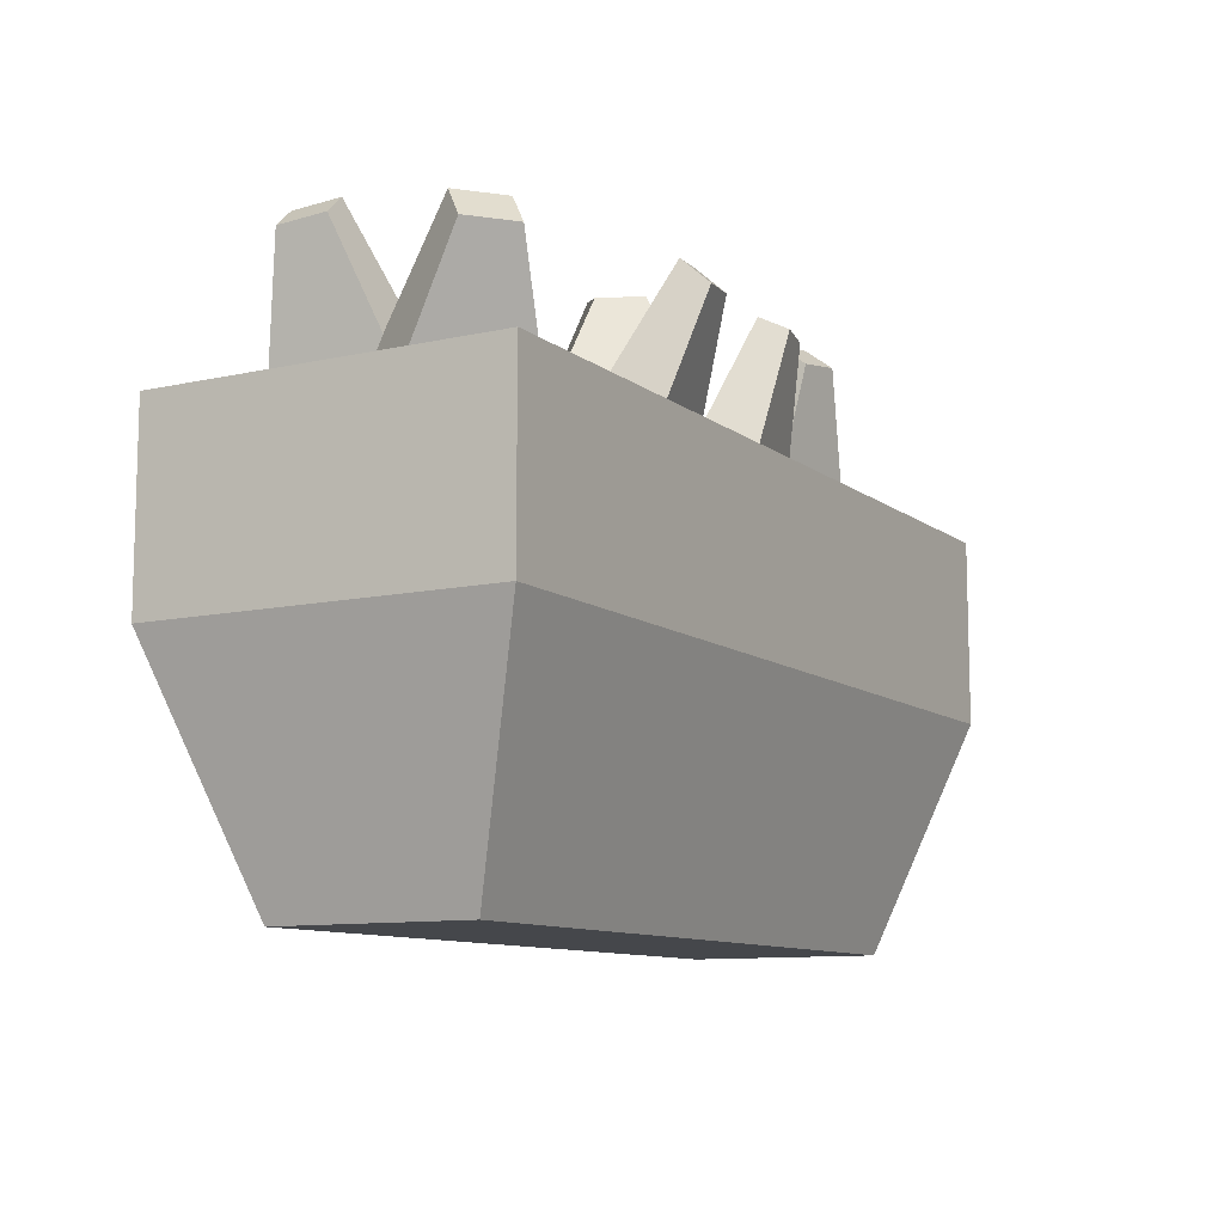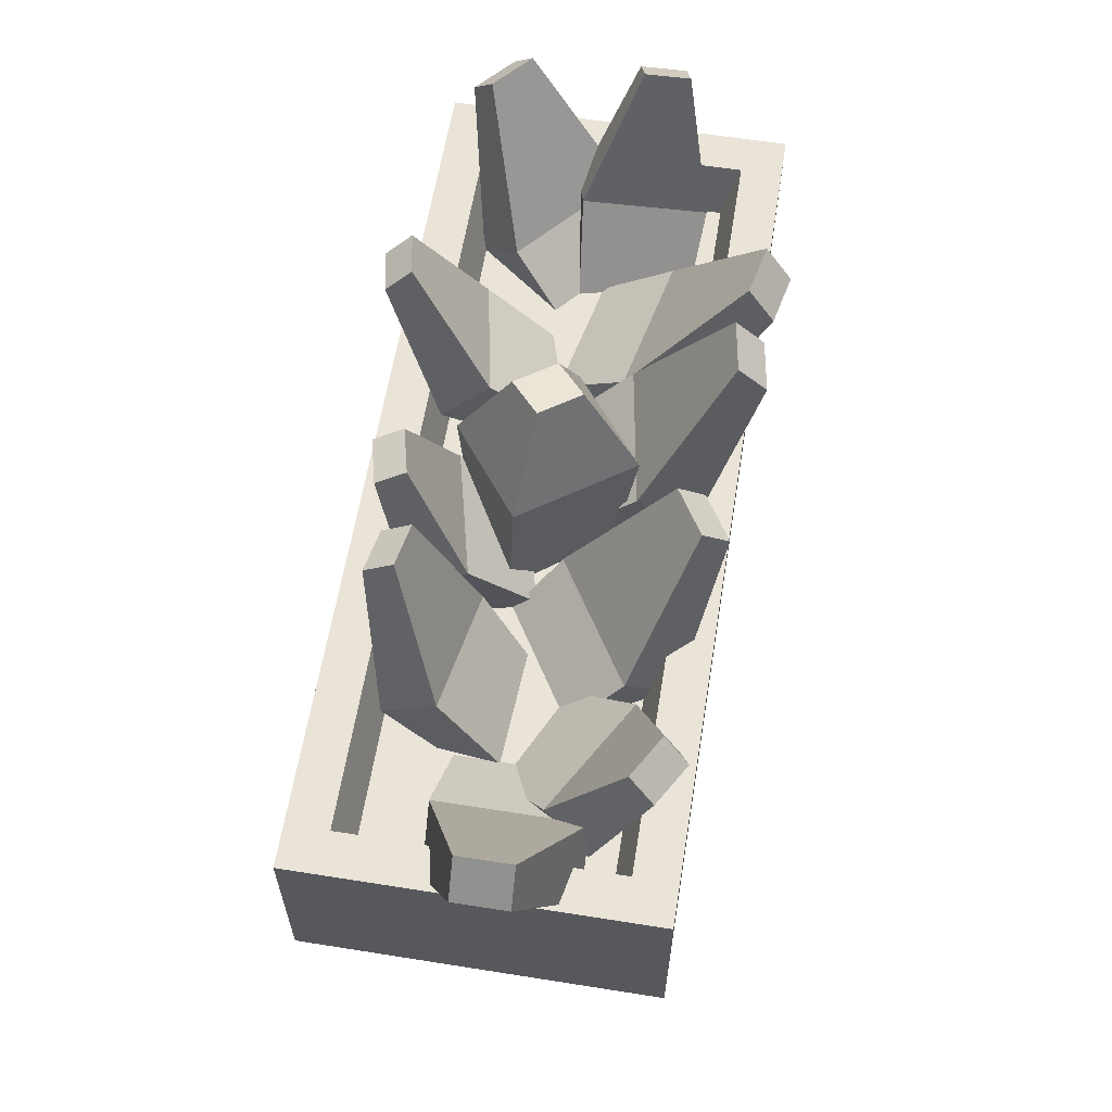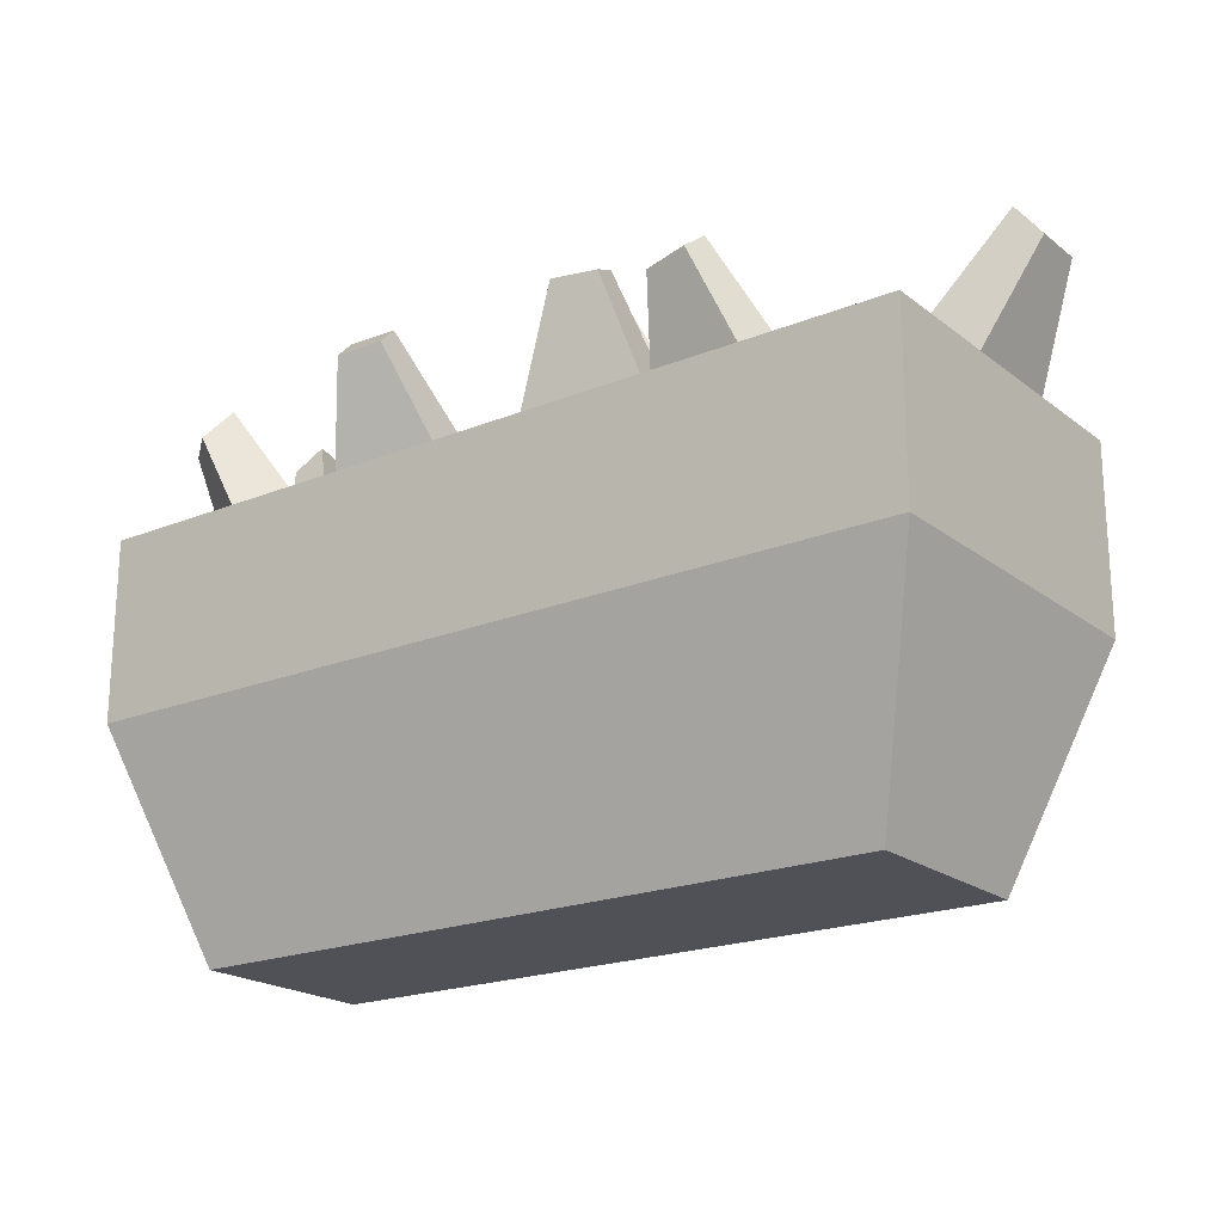
<metadata>
{"format":"obj","ext":"obj","renderer":"f3d","projection":"perspective","resolution":1024,"background":"white","views":[{"elev":-10.3,"azim":-60.4,"up":"+Y"},{"elev":60.8,"azim":99.2,"up":"+Y"},{"elev":-20.5,"azim":36.4,"up":"+Y"}]}
</metadata>
<code>
g SM_Prop_Plant_03
v -0.2311 0.1172 0.09189
v -0.2311 0.2113 0.09189
v 0.2078 0.2113 0.09189
v 0.2078 0.1172 0.09189
v -0.2019 0.184 0.06272
v -0.2019 0.184 -0.05588
v 0.1787 0.184 -0.05588
v 0.1787 0.184 0.06272
v -0.2311 0.2113 -0.08506
v -0.2311 0.1172 -0.08506
v 0.2078 0.1172 -0.08506
v 0.2078 0.2113 -0.08506
v -0.1922 0 -0.04616
v -0.1922 0 0.053
v 0.169 0 0.053
v 0.169 0 -0.04616
v 0.2078 0.1172 0.09189
v 0.2078 0.2113 0.09189
v 0.2078 0.2113 -0.08506
v 0.2078 0.1172 -0.08506
v -0.2311 0.1172 -0.08506
v -0.2311 0.2113 -0.08506
v -0.2311 0.2113 0.09189
v -0.2311 0.1172 0.09189
v -0.21 0.2113 0.07083
v -0.2019 0.184 0.06272
v 0.1787 0.184 0.06272
v 0.1868 0.2113 0.07083
v 0.1868 0.2113 0.07083
v 0.1787 0.184 0.06272
v 0.1787 0.184 -0.05588
v 0.1868 0.2113 -0.06399
v 0.1868 0.2113 -0.06399
v 0.1787 0.184 -0.05588
v -0.2019 0.184 -0.05588
v -0.21 0.2113 -0.06399
v -0.21 0.2113 -0.06399
v -0.2019 0.184 -0.05588
v -0.2019 0.184 0.06272
v -0.21 0.2113 0.07083
v -0.1922 0 0.053
v -0.2311 0.1172 0.09189
v 0.2078 0.1172 0.09189
v 0.169 0 0.053
v 0.169 0 0.053
v 0.2078 0.1172 0.09189
v 0.2078 0.1172 -0.08506
v 0.169 0 -0.04616
v -0.2311 0.1172 -0.08506
v -0.1922 0 -0.04616
v 0.169 0 -0.04616
v 0.2078 0.1172 -0.08506
v -0.1922 0 -0.04616
v -0.2311 0.1172 -0.08506
v -0.2311 0.1172 0.09189
v -0.1922 0 0.053
v 0.1409 0.1645 -0.002567
v 0.1361 0.1776 0.007788
v 0.1636 0.2156 -0.02096
v 0.1748 0.1959 -0.04314
v 0.1361 0.1776 0.007788
v 0.08929 0.1833 -0.02092
v 0.1092 0.2222 -0.0543
v 0.1636 0.2156 -0.02096
v 0.08929 0.1833 -0.02092
v 0.09406 0.1702 -0.03128
v 0.1204 0.2025 -0.07648
v 0.1092 0.2222 -0.0543
v 0.09406 0.1702 -0.03128
v 0.1409 0.1645 -0.002567
v 0.1748 0.1959 -0.04314
v 0.1204 0.2025 -0.07648
v 0.1758 0.2677 -0.07008
v 0.1699 0.2797 -0.05803
v 0.1503 0.2821 -0.07004
v 0.1562 0.27 -0.08209
v 0.1748 0.1959 -0.04314
v 0.1758 0.2677 -0.07008
v 0.1562 0.27 -0.08209
v 0.1204 0.2025 -0.07648
v 0.1204 0.2025 -0.07648
v 0.1562 0.27 -0.08209
v 0.1503 0.2821 -0.07004
v 0.1092 0.2222 -0.0543
v 0.1092 0.2222 -0.0543
v 0.1503 0.2821 -0.07004
v 0.1699 0.2797 -0.05803
v 0.1636 0.2156 -0.02096
v 0.1636 0.2156 -0.02096
v 0.1699 0.2797 -0.05803
v 0.1758 0.2677 -0.07008
v 0.1748 0.1959 -0.04314
v 0.1243 0.1521 0.02535
v 0.1134 0.1706 0.02535
v 0.1657 0.2123 0.03038
v 0.1913 0.1831 0.03038
v 0.1134 0.1706 0.02535
v 0.1134 0.1706 -0.03701
v 0.1657 0.2123 -0.04204
v 0.1657 0.2123 0.03038
v 0.1134 0.1706 -0.03701
v 0.1243 0.1521 -0.03701
v 0.1913 0.1831 -0.04204
v 0.1657 0.2123 -0.04204
v 0.1243 0.1521 -0.03701
v 0.1243 0.1521 0.02535
v 0.1913 0.1831 0.03038
v 0.1913 0.1831 -0.04204
v 0.2311 0.2668 0.007218
v 0.2175 0.2843 0.007218
v 0.2175 0.2843 -0.01888
v 0.2311 0.2668 -0.01888
v 0.1913 0.1831 0.03038
v 0.2311 0.2668 0.007218
v 0.2311 0.2668 -0.01888
v 0.1913 0.1831 -0.04204
v 0.1913 0.1831 -0.04204
v 0.2311 0.2668 -0.01888
v 0.2175 0.2843 -0.01888
v 0.1657 0.2123 -0.04204
v 0.1657 0.2123 -0.04204
v 0.2175 0.2843 -0.01888
v 0.2175 0.2843 0.007218
v 0.1657 0.2123 0.03038
v 0.1657 0.2123 0.03038
v 0.2175 0.2843 0.007218
v 0.2311 0.2668 0.007218
v 0.1913 0.1831 0.03038
v 0.005225 0.1594 -0.004388
v 0.007179 0.177 0.007273
v 0.004448 0.2228 -0.03945
v 6.737e-05 0.1958 -0.0656
v 0.007179 0.177 0.007273
v -0.05432 0.177 0.01758
v -0.06697 0.2228 -0.02749
v 0.004448 0.2228 -0.03945
v -0.05432 0.177 0.01758
v -0.05628 0.1594 0.005916
v -0.07135 0.1958 -0.05364
v -0.06697 0.2228 -0.02749
v -0.05628 0.1594 0.005916
v 0.005225 0.1594 -0.004388
v 6.737e-05 0.1958 -0.0656
v -0.07135 0.1958 -0.05364
v -0.02797 0.2826 -0.09277
v -0.02562 0.299 -0.07875
v -0.05135 0.299 -0.07444
v -0.0537 0.2826 -0.08845
v 6.737e-05 0.1958 -0.0656
v -0.02797 0.2826 -0.09277
v -0.0537 0.2826 -0.08845
v -0.07135 0.1958 -0.05364
v -0.07135 0.1958 -0.05364
v -0.0537 0.2826 -0.08845
v -0.05135 0.299 -0.07444
v -0.06697 0.2228 -0.02749
v -0.06697 0.2228 -0.02749
v -0.05135 0.299 -0.07444
v -0.02562 0.299 -0.07875
v 0.004448 0.2228 -0.03945
v 0.004448 0.2228 -0.03945
v -0.02562 0.299 -0.07875
v -0.02797 0.2826 -0.09277
v 6.737e-05 0.1958 -0.0656
v -0.02696 0.1729 -0.006954
v 0.003559 0.1771 -0.0282
v 0.001044 0.2501 -0.03941
v -0.04931 0.2405 -0.003795
v 0.003559 0.1771 -0.0282
v 0.03809 0.1818 0.01696
v 0.04114 0.2555 0.01303
v 0.001044 0.2501 -0.03941
v 0.03809 0.1818 0.01696
v 0.007566 0.1775 0.03821
v -0.009217 0.2459 0.04865
v 0.04114 0.2555 0.01303
v 0.007566 0.1775 0.03821
v -0.02696 0.1729 -0.006954
v -0.04931 0.2405 -0.003795
v -0.009217 0.2459 0.04865
v -0.01937 0.2944 0.001851
v -0.001292 0.2994 -0.01249
v 0.01316 0.3013 0.00641
v -0.004923 0.2963 0.02075
v -0.04931 0.2405 -0.003795
v -0.01937 0.2944 0.001851
v -0.004923 0.2963 0.02075
v -0.009217 0.2459 0.04865
v -0.009217 0.2459 0.04865
v -0.004923 0.2963 0.02075
v 0.01316 0.3013 0.00641
v 0.04114 0.2555 0.01303
v 0.04114 0.2555 0.01303
v 0.01316 0.3013 0.00641
v -0.001292 0.2994 -0.01249
v 0.001044 0.2501 -0.03941
v 0.001044 0.2501 -0.03941
v -0.001292 0.2994 -0.01249
v -0.01937 0.2944 0.001851
v -0.04931 0.2405 -0.003795
v -0.1541 0.1589 -0.04117
v -0.1416 0.1714 -0.04462
v -0.1764 0.2154 -0.04994
v -0.2029 0.1976 -0.04376
v -0.1416 0.1714 -0.04462
v -0.1337 0.1785 0.00958
v -0.1673 0.2237 0.013
v -0.1764 0.2154 -0.04994
v -0.1337 0.1785 0.00958
v -0.1463 0.1661 0.01303
v -0.1938 0.2059 0.01918
v -0.1673 0.2237 0.013
v -0.1463 0.1661 0.01303
v -0.1541 0.1589 -0.04117
v -0.2029 0.1976 -0.04376
v -0.1938 0.2059 0.01918
v -0.2157 0.2757 -0.03133
v -0.2012 0.2868 -0.03488
v -0.1979 0.2898 -0.0122
v -0.2124 0.2787 -0.008646
v -0.2029 0.1976 -0.04376
v -0.2157 0.2757 -0.03133
v -0.2124 0.2787 -0.008646
v -0.1938 0.2059 0.01918
v -0.1938 0.2059 0.01918
v -0.2124 0.2787 -0.008646
v -0.1979 0.2898 -0.0122
v -0.1673 0.2237 0.013
v -0.1673 0.2237 0.013
v -0.1979 0.2898 -0.0122
v -0.2012 0.2868 -0.03488
v -0.1764 0.2154 -0.04994
v -0.1764 0.2154 -0.04994
v -0.2012 0.2868 -0.03488
v -0.2157 0.2757 -0.03133
v -0.2029 0.1976 -0.04376
v -0.1689 0.1486 -0.02818
v -0.161 0.1651 -0.03751
v -0.1962 0.2083 -0.004083
v -0.214 0.1828 0.01682
v -0.161 0.1651 -0.03751
v -0.1136 0.1651 0.003029
v -0.1411 0.2083 0.04299
v -0.1962 0.2083 -0.004083
v -0.1136 0.1651 0.003029
v -0.1216 0.1486 0.01235
v -0.159 0.1828 0.06389
v -0.1411 0.2083 0.04299
v -0.1216 0.1486 0.01235
v -0.1689 0.1486 -0.02818
v -0.214 0.1828 0.01682
v -0.159 0.1828 0.06389
v -0.2176 0.2645 0.05665
v -0.2081 0.2799 0.04544
v -0.1882 0.2799 0.06241
v -0.1978 0.2645 0.07361
v -0.214 0.1828 0.01682
v -0.2176 0.2645 0.05665
v -0.1978 0.2645 0.07361
v -0.159 0.1828 0.06389
v -0.159 0.1828 0.06389
v -0.1978 0.2645 0.07361
v -0.1882 0.2799 0.06241
v -0.1411 0.2083 0.04299
v -0.1411 0.2083 0.04299
v -0.1882 0.2799 0.06241
v -0.2081 0.2799 0.04544
v -0.1962 0.2083 -0.004083
v -0.1962 0.2083 -0.004083
v -0.2081 0.2799 0.04544
v -0.2176 0.2645 0.05665
v -0.214 0.1828 0.01682
v -0.004186 0.1788 0.02775
v -0.007259 0.1873 0.01493
v -0.004211 0.2276 0.04676
v 0.002173 0.2165 0.07341
v -0.007259 0.1873 0.01493
v 0.04645 0.1873 0.00206
v 0.05816 0.2276 0.03182
v -0.004211 0.2276 0.04676
v 0.04645 0.1873 0.00206
v 0.04952 0.1788 0.01489
v 0.06454 0.2165 0.05847
v 0.05816 0.2276 0.03182
v 0.04952 0.1788 0.01489
v -0.004186 0.1788 0.02775
v 0.002173 0.2165 0.07341
v 0.06454 0.2165 0.05847
v 0.02481 0.2795 0.07987
v 0.02131 0.2867 0.06526
v 0.04379 0.2867 0.05987
v 0.04729 0.2795 0.07449
v 0.002173 0.2165 0.07341
v 0.02481 0.2795 0.07987
v 0.04729 0.2795 0.07449
v 0.06454 0.2165 0.05847
v 0.06454 0.2165 0.05847
v 0.04729 0.2795 0.07449
v 0.04379 0.2867 0.05987
v 0.05816 0.2276 0.03182
v 0.05816 0.2276 0.03182
v 0.04379 0.2867 0.05987
v 0.02131 0.2867 0.06526
v -0.004211 0.2276 0.04676
v -0.004211 0.2276 0.04676
v 0.02131 0.2867 0.06526
v 0.02481 0.2795 0.07987
v 0.002173 0.2165 0.07341
v -0.1062 0.1645 0.02335
v -0.1097 0.1776 0.01249
v -0.1106 0.2156 0.05224
v -0.1039 0.1959 0.07619
v -0.1097 0.1776 0.01249
v -0.05571 0.1833 0.002155
v -0.04793 0.2222 0.04024
v -0.1106 0.2156 0.05224
v -0.05571 0.1833 0.002155
v -0.05225 0.1702 0.01302
v -0.04128 0.2025 0.06419
v -0.04793 0.2222 0.04024
v -0.05225 0.1702 0.01302
v -0.1062 0.1645 0.02335
v -0.1039 0.1959 0.07619
v -0.04128 0.2025 0.06419
v -0.08653 0.2677 0.09676
v -0.09026 0.2797 0.08386
v -0.06768 0.2821 0.07953
v -0.06395 0.27 0.09244
v -0.1039 0.1959 0.07619
v -0.08653 0.2677 0.09676
v -0.06395 0.27 0.09244
v -0.04128 0.2025 0.06419
v -0.04128 0.2025 0.06419
v -0.06395 0.27 0.09244
v -0.06768 0.2821 0.07953
v -0.04793 0.2222 0.04024
v -0.04793 0.2222 0.04024
v -0.06768 0.2821 0.07953
v -0.09026 0.2797 0.08386
v -0.1106 0.2156 0.05224
v -0.1106 0.2156 0.05224
v -0.09026 0.2797 0.08386
v -0.08653 0.2677 0.09676
v -0.1039 0.1959 0.07619
v -0.08186 0.1521 0.01683
v -0.08412 0.1706 0.02754
v -0.06843 0.2123 -0.02265
v -0.06317 0.1831 -0.04764
v -0.08412 0.1706 0.02754
v -0.1451 0.1706 0.01471
v -0.1393 0.2123 -0.03755
v -0.06843 0.2123 -0.02265
v -0.1451 0.1706 0.01471
v -0.1429 0.1521 0.003995
v -0.134 0.1831 -0.06254
v -0.1393 0.2123 -0.03755
v -0.1429 0.1521 0.003995
v -0.08186 0.1521 0.01683
v -0.06317 0.1831 -0.04764
v -0.134 0.1831 -0.06254
v -0.07763 0.2668 -0.09139
v -0.08042 0.2843 -0.07814
v -0.106 0.2843 -0.08351
v -0.1032 0.2668 -0.09676
v -0.06317 0.1831 -0.04764
v -0.07763 0.2668 -0.09139
v -0.1032 0.2668 -0.09676
v -0.134 0.1831 -0.06254
v -0.134 0.1831 -0.06254
v -0.1032 0.2668 -0.09676
v -0.106 0.2843 -0.08351
v -0.1393 0.2123 -0.03755
v -0.1393 0.2123 -0.03755
v -0.106 0.2843 -0.08351
v -0.08042 0.2843 -0.07814
v -0.06843 0.2123 -0.02265
v -0.06843 0.2123 -0.02265
v -0.08042 0.2843 -0.07814
v -0.07763 0.2668 -0.09139
v -0.06317 0.1831 -0.04764
v 0.0774 0.1589 0.005591
v 0.0778 0.1714 -0.00743
v 0.06246 0.2154 0.02427
v 0.06056 0.1976 0.05145
v 0.0778 0.1714 -0.00743
v 0.1319 0.1785 0.001054
v 0.1253 0.2237 0.03412
v 0.06246 0.2154 0.02427
v 0.1319 0.1785 0.001054
v 0.1315 0.1661 0.01407
v 0.1234 0.2059 0.0613
v 0.1253 0.2237 0.03412
v 0.1315 0.1661 0.01407
v 0.0774 0.1589 0.005591
v 0.06056 0.1976 0.05145
v 0.1234 0.2059 0.0613
v 0.06868 0.2757 0.06731
v 0.06954 0.2868 0.05242
v 0.09218 0.2898 0.05597
v 0.09132 0.2787 0.07086
v 0.06056 0.1976 0.05145
v 0.06868 0.2757 0.06731
v 0.09132 0.2787 0.07086
v 0.1234 0.2059 0.0613
v 0.1234 0.2059 0.0613
v 0.09132 0.2787 0.07086
v 0.09218 0.2898 0.05597
v 0.1253 0.2237 0.03412
v 0.1253 0.2237 0.03412
v 0.09218 0.2898 0.05597
v 0.06954 0.2868 0.05242
v 0.06246 0.2154 0.02427
v 0.06246 0.2154 0.02427
v 0.06954 0.2868 0.05242
v 0.06868 0.2757 0.06731
v 0.06056 0.1976 0.05145
v 0.1092 0.1486 -0.01376
v 0.1157 0.1651 -0.003345
v 0.09442 0.2083 -0.04699
v 0.07988 0.1828 -0.07034
v 0.1157 0.1651 -0.003345
v 0.06274 0.1651 0.02962
v 0.03295 0.2083 -0.008716
v 0.09442 0.2083 -0.04699
v 0.06274 0.1651 0.02962
v 0.05625 0.1486 0.0192
v 0.01841 0.1828 -0.03207
v 0.03295 0.2083 -0.008716
v 0.05625 0.1486 0.0192
v 0.1092 0.1486 -0.01376
v 0.07988 0.1828 -0.07034
v 0.01841 0.1828 -0.03207
v 0.04299 0.2645 -0.08578
v 0.05078 0.2799 -0.07326
v 0.02863 0.2799 -0.05947
v 0.02083 0.2645 -0.07198
v 0.07988 0.1828 -0.07034
v 0.04299 0.2645 -0.08578
v 0.02083 0.2645 -0.07198
v 0.01841 0.1828 -0.03207
v 0.01841 0.1828 -0.03207
v 0.02083 0.2645 -0.07198
v 0.02863 0.2799 -0.05947
v 0.03295 0.2083 -0.008716
v 0.03295 0.2083 -0.008716
v 0.02863 0.2799 -0.05947
v 0.05078 0.2799 -0.07326
v 0.09442 0.2083 -0.04699
v 0.09442 0.2083 -0.04699
v 0.05078 0.2799 -0.07326
v 0.04299 0.2645 -0.08578
v 0.07988 0.1828 -0.07034
v -0.2311 0.2113 0.09189
v -0.21 0.2113 0.07083
v 0.1868 0.2113 0.07083
v 0.2078 0.2113 0.09189
v -0.2311 0.2113 -0.08506
v 0.1868 0.2113 -0.06399
v -0.21 0.2113 -0.06399
v 0.2078 0.2113 -0.08506
g SM_Prop_Plant_03_0
f 3 2 1
f 4 3 1
f 7 6 5
f 8 7 5
f 11 10 9
f 12 11 9
f 15 14 13
f 16 15 13
f 19 18 17
f 20 19 17
f 23 22 21
f 24 23 21
f 27 26 25
f 28 27 25
f 31 30 29
f 32 31 29
f 35 34 33
f 36 35 33
f 39 38 37
f 40 39 37
f 43 42 41
f 44 43 41
f 47 46 45
f 48 47 45
f 51 50 49
f 52 51 49
f 55 54 53
f 56 55 53
f 59 58 57
f 60 59 57
f 63 62 61
f 64 63 61
f 67 66 65
f 68 67 65
f 71 70 69
f 72 71 69
f 75 74 73
f 76 75 73
f 79 78 77
f 80 79 77
f 83 82 81
f 84 83 81
f 87 86 85
f 88 87 85
f 91 90 89
f 92 91 89
f 95 94 93
f 96 95 93
f 99 98 97
f 100 99 97
f 103 102 101
f 104 103 101
f 107 106 105
f 108 107 105
f 111 110 109
f 112 111 109
f 115 114 113
f 116 115 113
f 119 118 117
f 120 119 117
f 123 122 121
f 124 123 121
f 127 126 125
f 128 127 125
f 131 130 129
f 132 131 129
f 135 134 133
f 136 135 133
f 139 138 137
f 140 139 137
f 143 142 141
f 144 143 141
f 147 146 145
f 148 147 145
f 151 150 149
f 152 151 149
f 155 154 153
f 156 155 153
f 159 158 157
f 160 159 157
f 163 162 161
f 164 163 161
f 167 166 165
f 168 167 165
f 171 170 169
f 172 171 169
f 175 174 173
f 176 175 173
f 179 178 177
f 180 179 177
f 183 182 181
f 184 183 181
f 187 186 185
f 188 187 185
f 191 190 189
f 192 191 189
f 195 194 193
f 196 195 193
f 199 198 197
f 200 199 197
f 203 202 201
f 204 203 201
f 207 206 205
f 208 207 205
f 211 210 209
f 212 211 209
f 215 214 213
f 216 215 213
f 219 218 217
f 220 219 217
f 223 222 221
f 224 223 221
f 227 226 225
f 228 227 225
f 231 230 229
f 232 231 229
f 235 234 233
f 236 235 233
f 239 238 237
f 240 239 237
f 243 242 241
f 244 243 241
f 247 246 245
f 248 247 245
f 251 250 249
f 252 251 249
f 255 254 253
f 256 255 253
f 259 258 257
f 260 259 257
f 263 262 261
f 264 263 261
f 267 266 265
f 268 267 265
f 271 270 269
f 272 271 269
f 275 274 273
f 276 275 273
f 279 278 277
f 280 279 277
f 283 282 281
f 284 283 281
f 287 286 285
f 288 287 285
f 291 290 289
f 292 291 289
f 295 294 293
f 296 295 293
f 299 298 297
f 300 299 297
f 303 302 301
f 304 303 301
f 307 306 305
f 308 307 305
f 311 310 309
f 312 311 309
f 315 314 313
f 316 315 313
f 319 318 317
f 320 319 317
f 323 322 321
f 324 323 321
f 327 326 325
f 328 327 325
f 331 330 329
f 332 331 329
f 335 334 333
f 336 335 333
f 339 338 337
f 340 339 337
f 343 342 341
f 344 343 341
f 347 346 345
f 348 347 345
f 351 350 349
f 352 351 349
f 355 354 353
f 356 355 353
f 359 358 357
f 360 359 357
f 363 362 361
f 364 363 361
f 367 366 365
f 368 367 365
f 371 370 369
f 372 371 369
f 375 374 373
f 376 375 373
f 379 378 377
f 380 379 377
f 383 382 381
f 384 383 381
f 387 386 385
f 388 387 385
f 391 390 389
f 392 391 389
f 395 394 393
f 396 395 393
f 399 398 397
f 400 399 397
f 403 402 401
f 404 403 401
f 407 406 405
f 408 407 405
f 411 410 409
f 412 411 409
f 415 414 413
f 416 415 413
f 419 418 417
f 420 419 417
f 423 422 421
f 424 423 421
f 427 426 425
f 428 427 425
f 431 430 429
f 432 431 429
f 435 434 433
f 436 435 433
f 439 438 437
f 440 439 437
f 443 442 441
f 444 443 441
f 447 446 445
f 448 447 445
f 451 450 449
f 452 451 449
f 455 454 453
f 456 455 453
f 453 454 457
f 458 455 456
f 454 459 457
f 460 458 456
f 457 459 460
f 459 458 460

</code>
